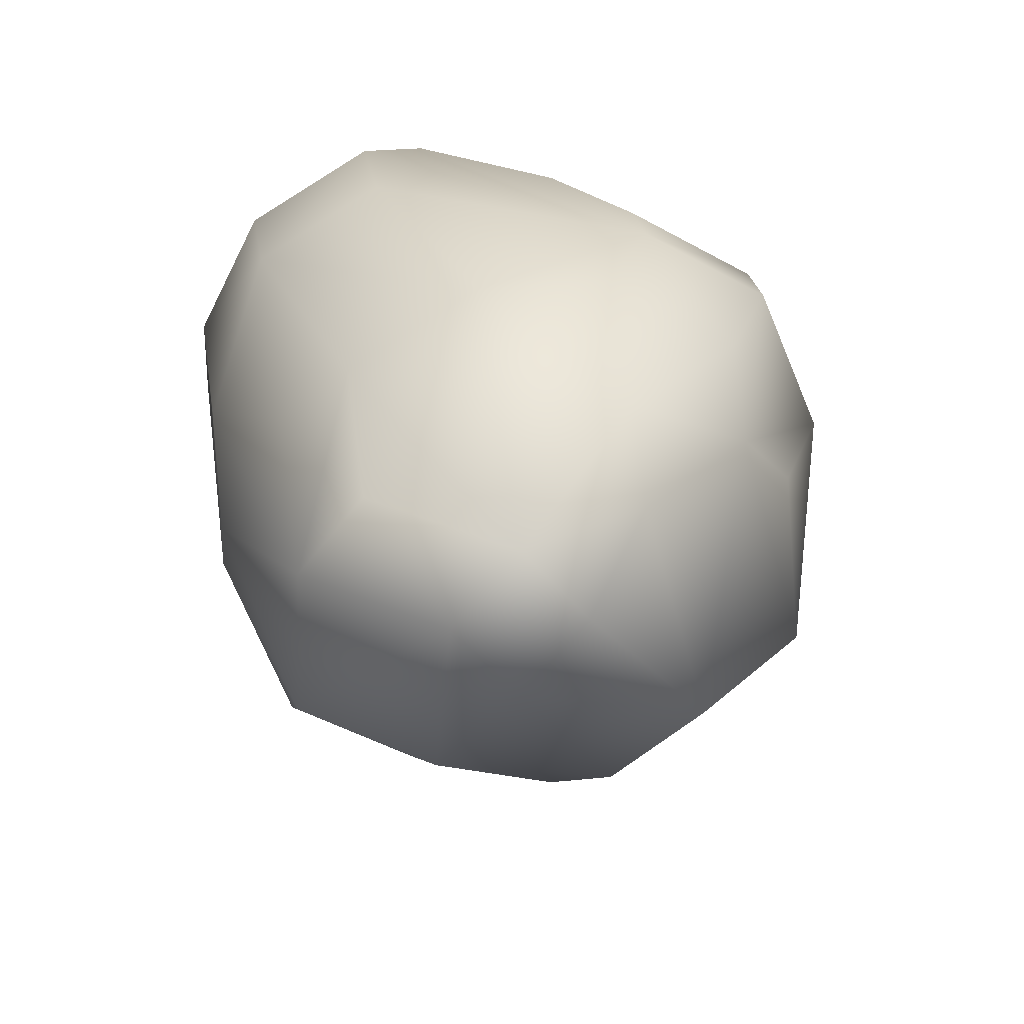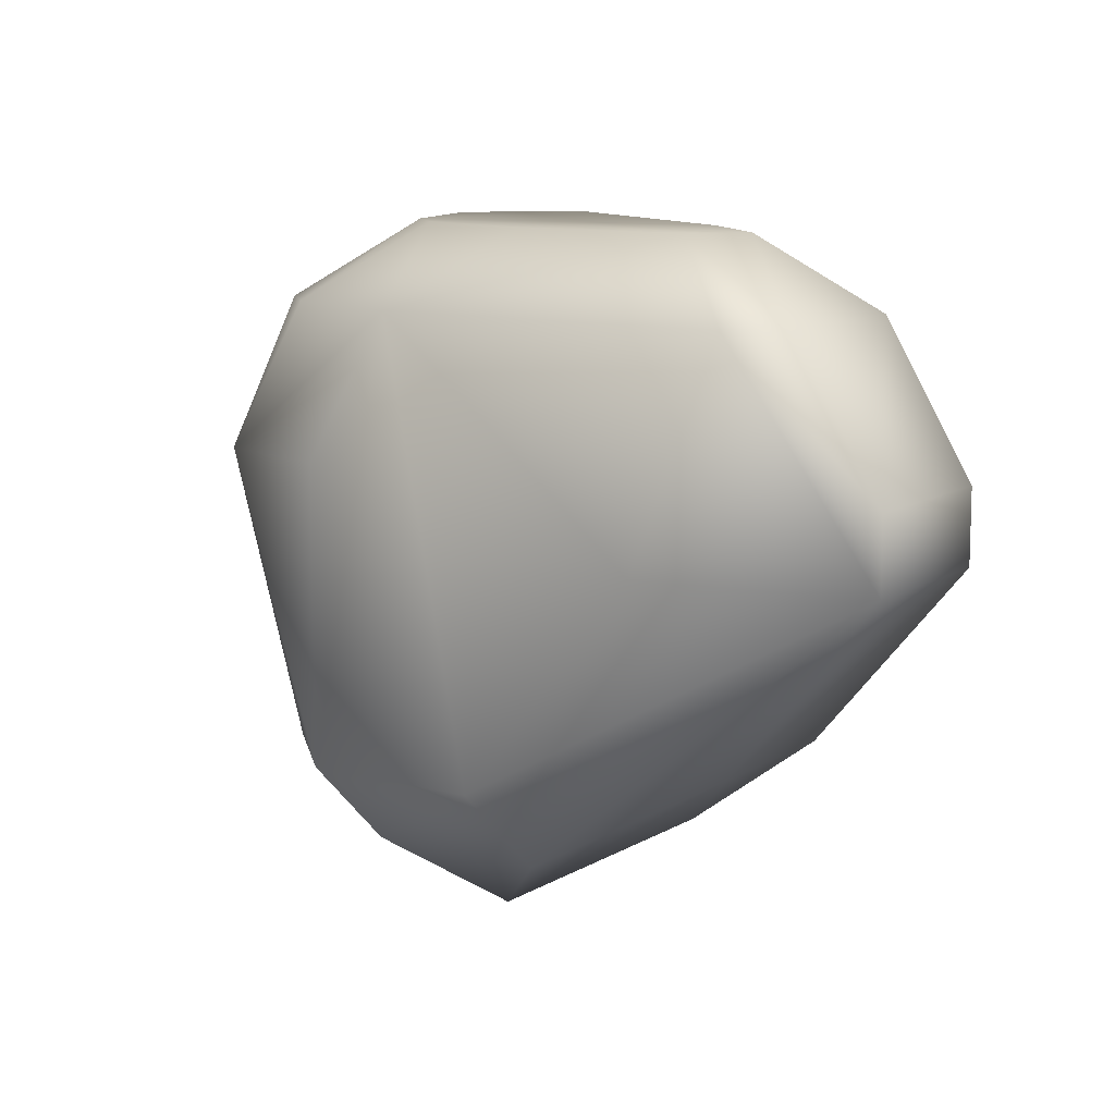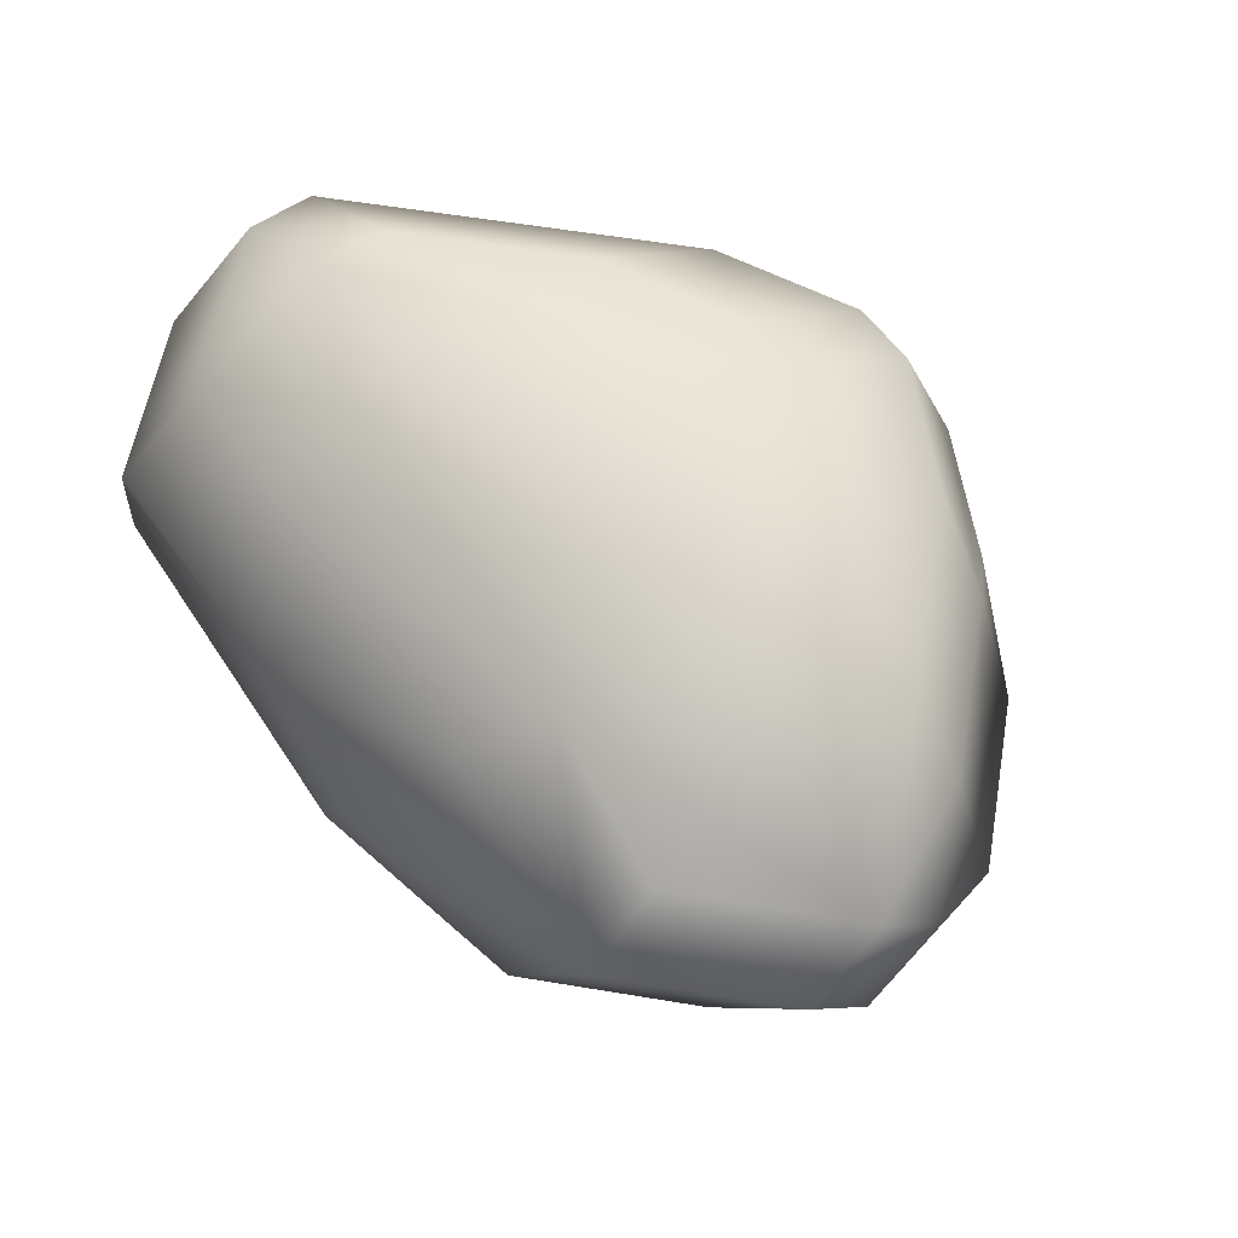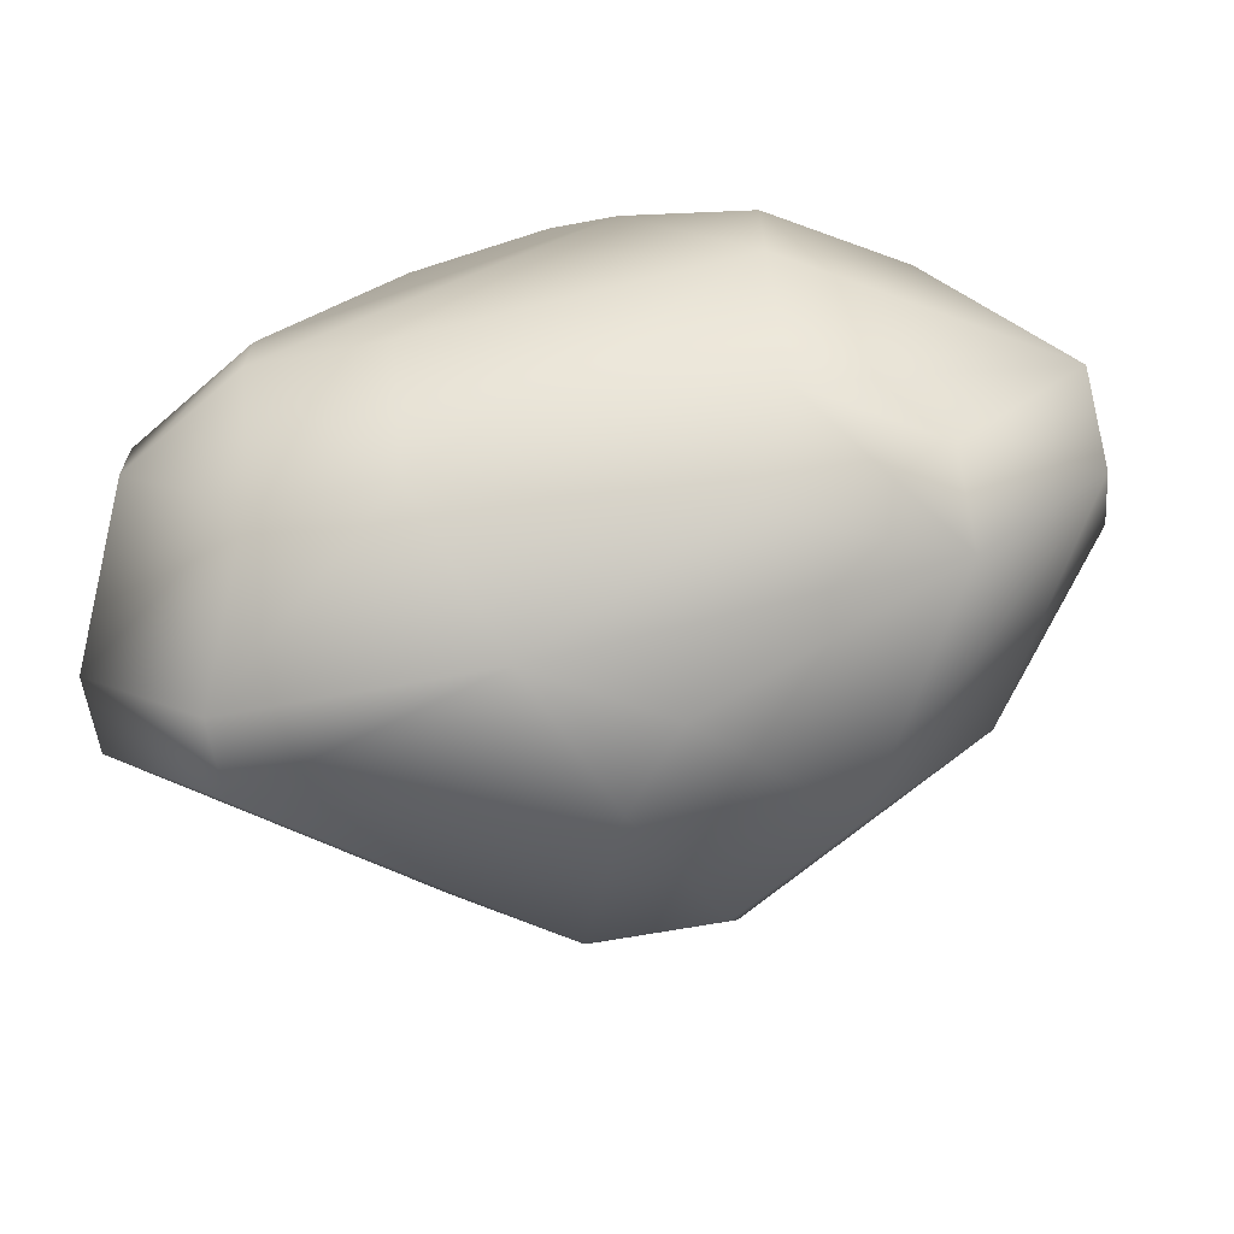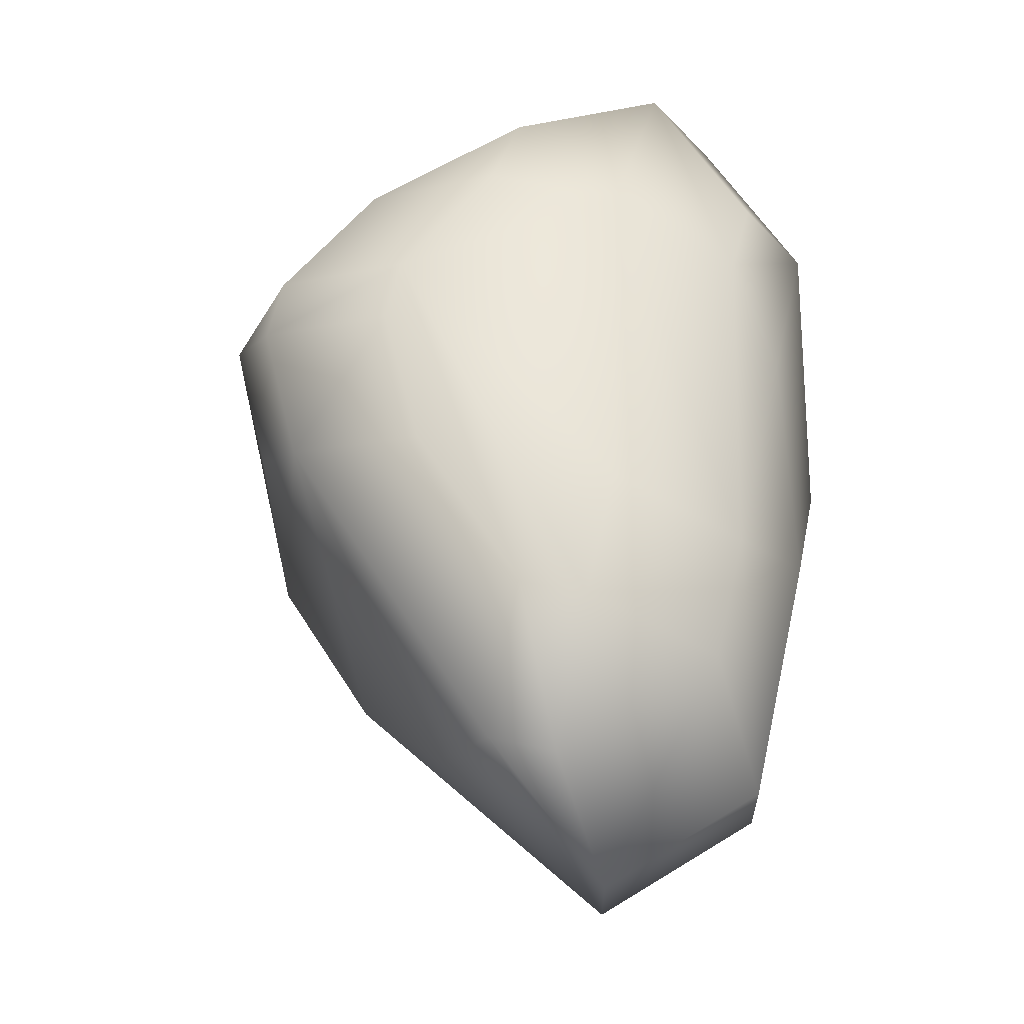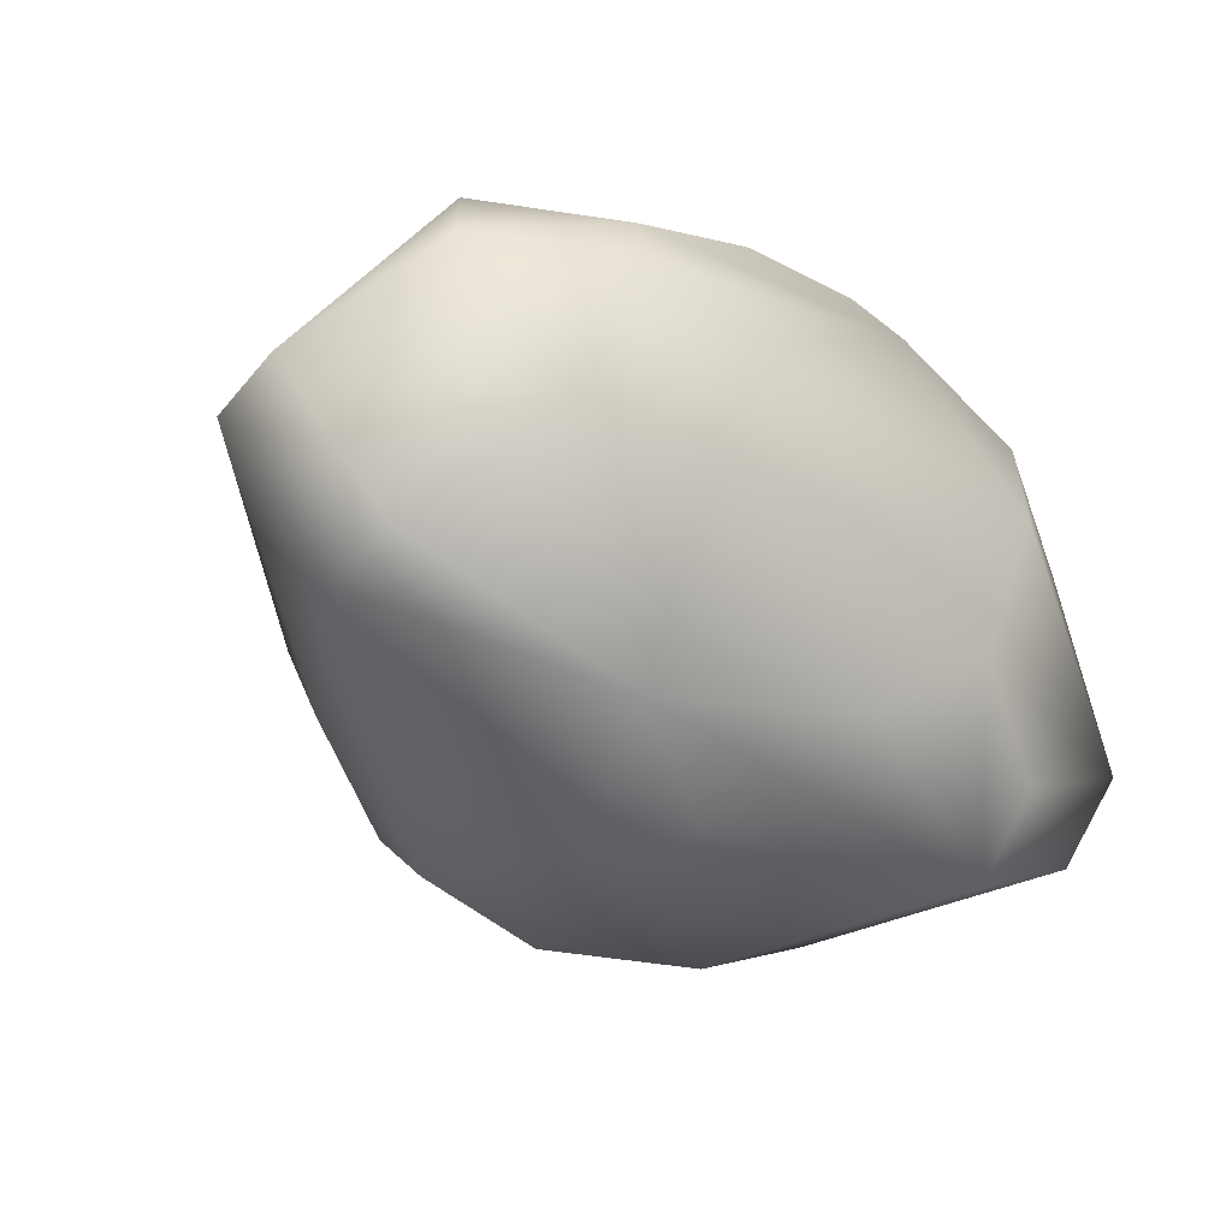
<metadata>
{"format":"obj","ext":"obj","renderer":"f3d","projection":"perspective","resolution":1024,"background":"white","views":[{"elev":26.7,"azim":80.9,"up":"+Z"},{"elev":10.6,"azim":-101.3,"up":"+Z"},{"elev":57.5,"azim":54.9,"up":"+Z"},{"elev":-65.9,"azim":10.5,"up":"+Y"},{"elev":60.4,"azim":-77.3,"up":"+Z"},{"elev":-57.3,"azim":-39.5,"up":"+Y"}]}
</metadata>
<code>
v 0.6074 0.1191 -0.04155
v 0.6113 0.1191 -0.04155
v 0.5996 0.1191 -0.03694
v 0.6074 0.1074 -0.03694
v 0.6074 0.127 -0.03694
v 0.6113 0.127 -0.03694
v 0.6152 0.1074 -0.03694
v 0.6191 0.1152 -0.03694
v 0.5996 0.1074 -0.03232
v 0.5996 0.123 -0.03232
v 0.6074 0.09961 -0.03232
v 0.6074 0.1309 -0.03232
v 0.6152 0.09961 -0.03232
v 0.6152 0.1309 -0.03232
v 0.627 0.1152 -0.03232
v 0.627 0.1191 -0.03232
v 0.623 0.09961 -0.0277
v 0.6309 0.1074 -0.0277
v 0.6113 0.0957 -0.02309
v 0.627 0.1309 -0.02309
v 0.6348 0.123 -0.02309
v 0.584 0.1035 -0.01847
v 0.5918 0.0957 -0.01847
v 0.5918 0.1152 -0.01847
v 0.6152 0.0957 -0.01847
v 0.6387 0.1113 -0.01847
v 0.584 0.1035 -0.01385
v 0.5918 0.0957 -0.01385
v 0.6074 0.0957 -0.01385
v 0.6074 0.1309 -0.01385
v 0.6152 0.1348 -0.01385
v 0.623 0.1309 -0.01385
v 0.6309 0.09961 -0.01385
v 0.6387 0.1074 -0.01385
v 0.6387 0.1152 -0.01385
v 0.6191 0.09961 -0.009234
v 0.627 0.127 -0.009234
v 0.6309 0.1035 -0.009234
v 0.6348 0.1191 -0.009234
v 0.6387 0.1113 -0.009234
v 0.5879 0.1074 -0.004617
v 0.5879 0.1113 -0.004617
v 0.5957 0.09961 -0.004617
v 0.6035 0.09961 -0.004617
v 0.6035 0.127 -0.004617
v 0.6113 0.1309 -0.004617
v 0.6152 0.1309 -0.004617
v 0.623 0.1035 -0.004617
v 0.623 0.127 -0.004617
v 0.6309 0.1191 -0.004617
v 0.5957 0.1074 0
v 0.5957 0.1113 0
v 0.6035 0.1074 0
v 0.6035 0.1191 0
v 0.6113 0.123 0
v 0.6152 0.123 0
v 0.623 0.1113 0
v 0.623 0.1191 0
f 42 24 22
f 12 30 31
f 19 11 13
f 3 5 1
f 10 3 22
f 24 10 22
f 3 9 22
f 14 12 31
f 27 42 22
f 27 41 42
f 23 11 19
f 50 40 39
f 50 49 58
f 17 19 13
f 17 25 19
f 25 17 33
f 34 18 26
f 46 47 31
f 2 8 7
f 40 35 39
f 35 21 39
f 21 35 26
f 20 14 31
f 48 33 38
f 29 25 33
f 43 51 41
f 32 20 31
f 48 36 33
f 36 29 33
f 32 37 20
f 36 44 29
f 44 36 48
f 7 11 4
f 11 7 13
f 5 10 12
f 10 5 3
f 45 24 42
f 45 10 24
f 45 30 12
f 10 45 12
f 30 45 31
f 45 46 31
f 11 9 4
f 9 3 1
f 4 9 1
f 2 7 4
f 2 4 1
f 43 27 28
f 27 43 41
f 23 9 11
f 9 23 22
f 27 23 28
f 23 27 22
f 40 50 57
f 57 50 58
f 7 17 13
f 17 7 18
f 34 17 18
f 17 34 33
f 34 40 38
f 33 34 38
f 18 8 15
f 7 8 18
f 6 2 1
f 5 6 1
f 6 5 12
f 14 6 12
f 34 35 40
f 35 34 26
f 16 18 15
f 18 16 26
f 16 21 26
f 8 16 15
f 16 8 2
f 6 16 2
f 16 6 14
f 16 20 21
f 20 16 14
f 48 40 57
f 40 48 38
f 23 29 28
f 29 23 19
f 25 29 19
f 45 55 46
f 54 55 45
f 52 45 42
f 52 54 45
f 41 52 42
f 51 52 41
f 56 57 58
f 56 55 54
f 57 56 53
f 56 51 53
f 56 52 51
f 52 56 54
f 47 56 49
f 49 56 58
f 55 56 46
f 56 47 46
f 37 47 49
f 47 37 31
f 37 32 31
f 37 50 39
f 50 37 49
f 20 37 21
f 21 37 39
f 44 43 28
f 29 44 28
f 51 44 53
f 44 51 43
f 44 57 53
f 44 48 57

</code>
